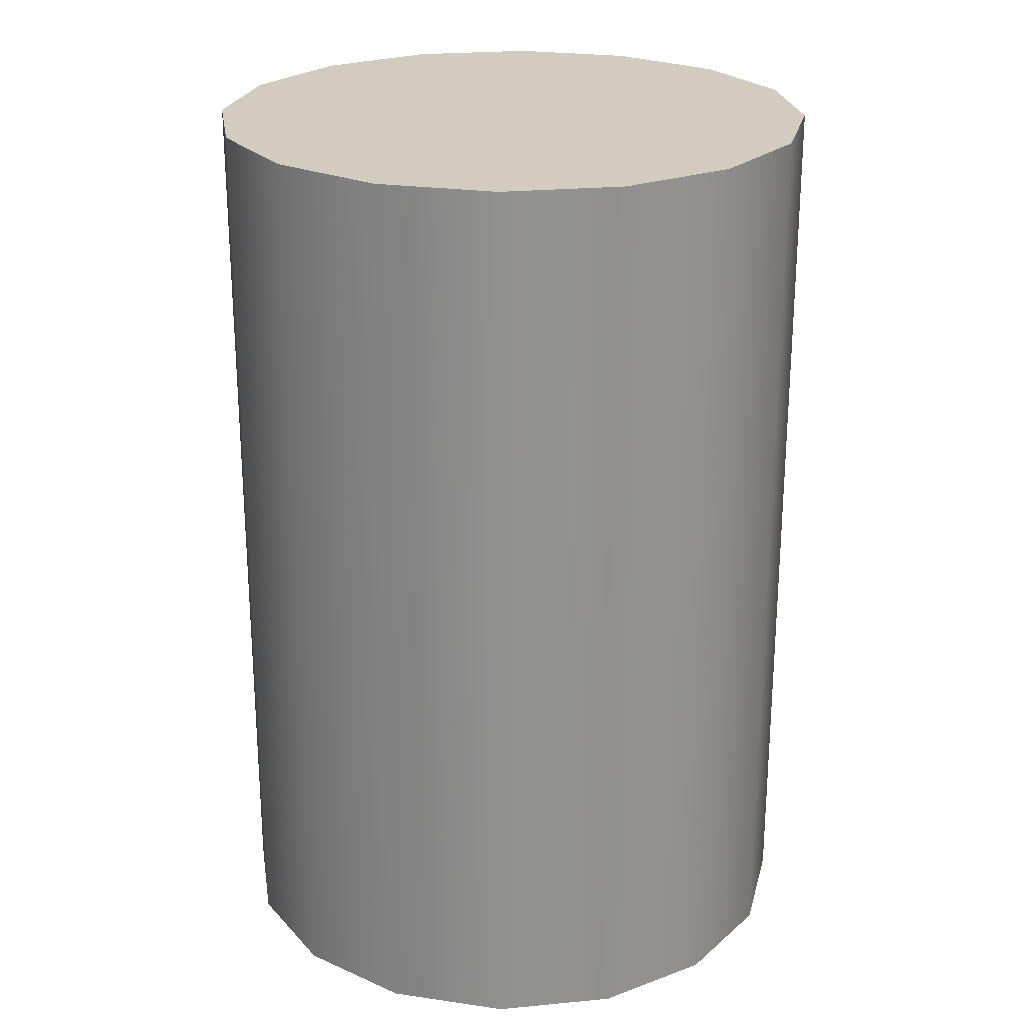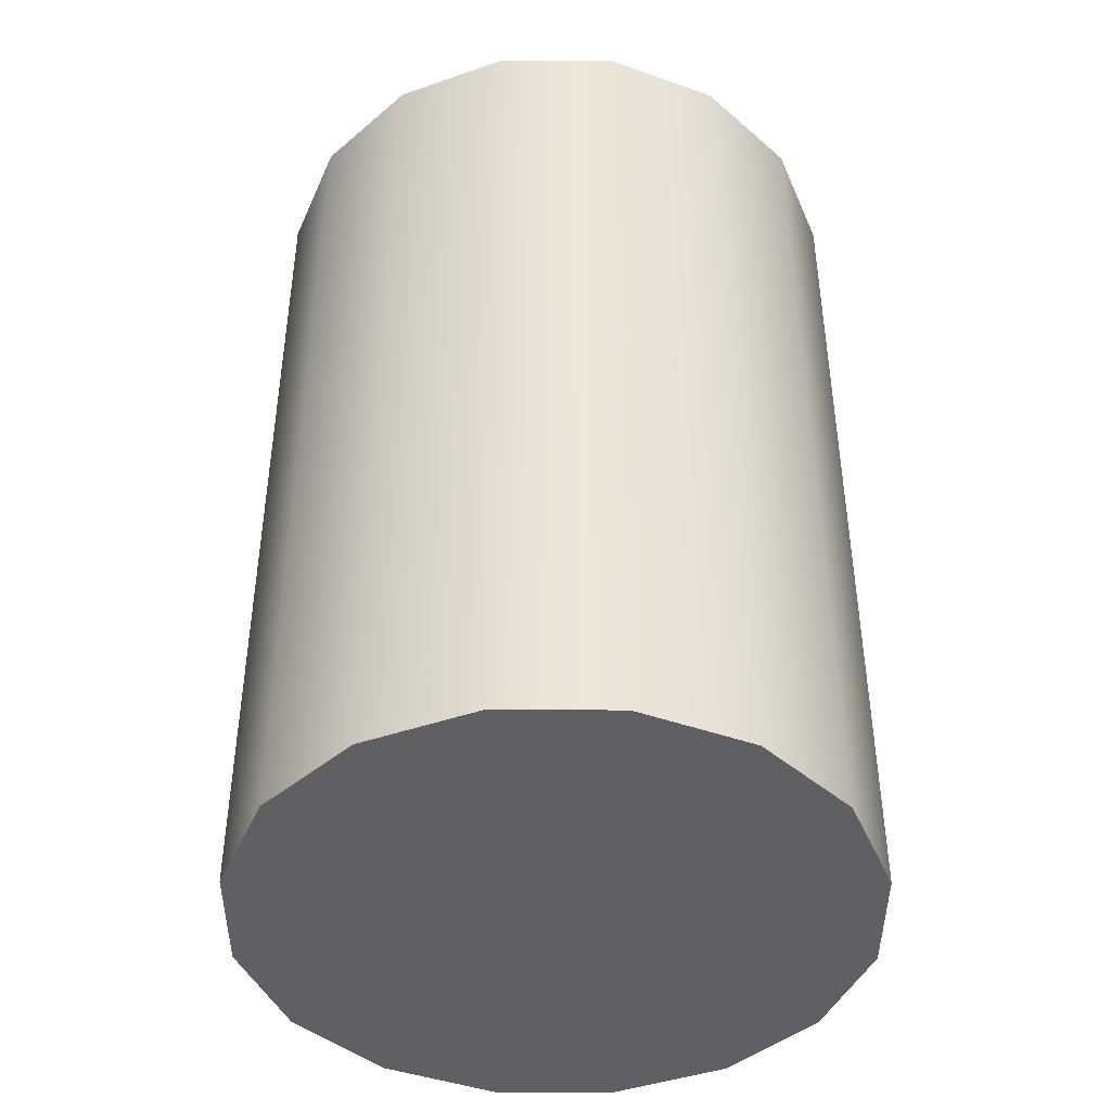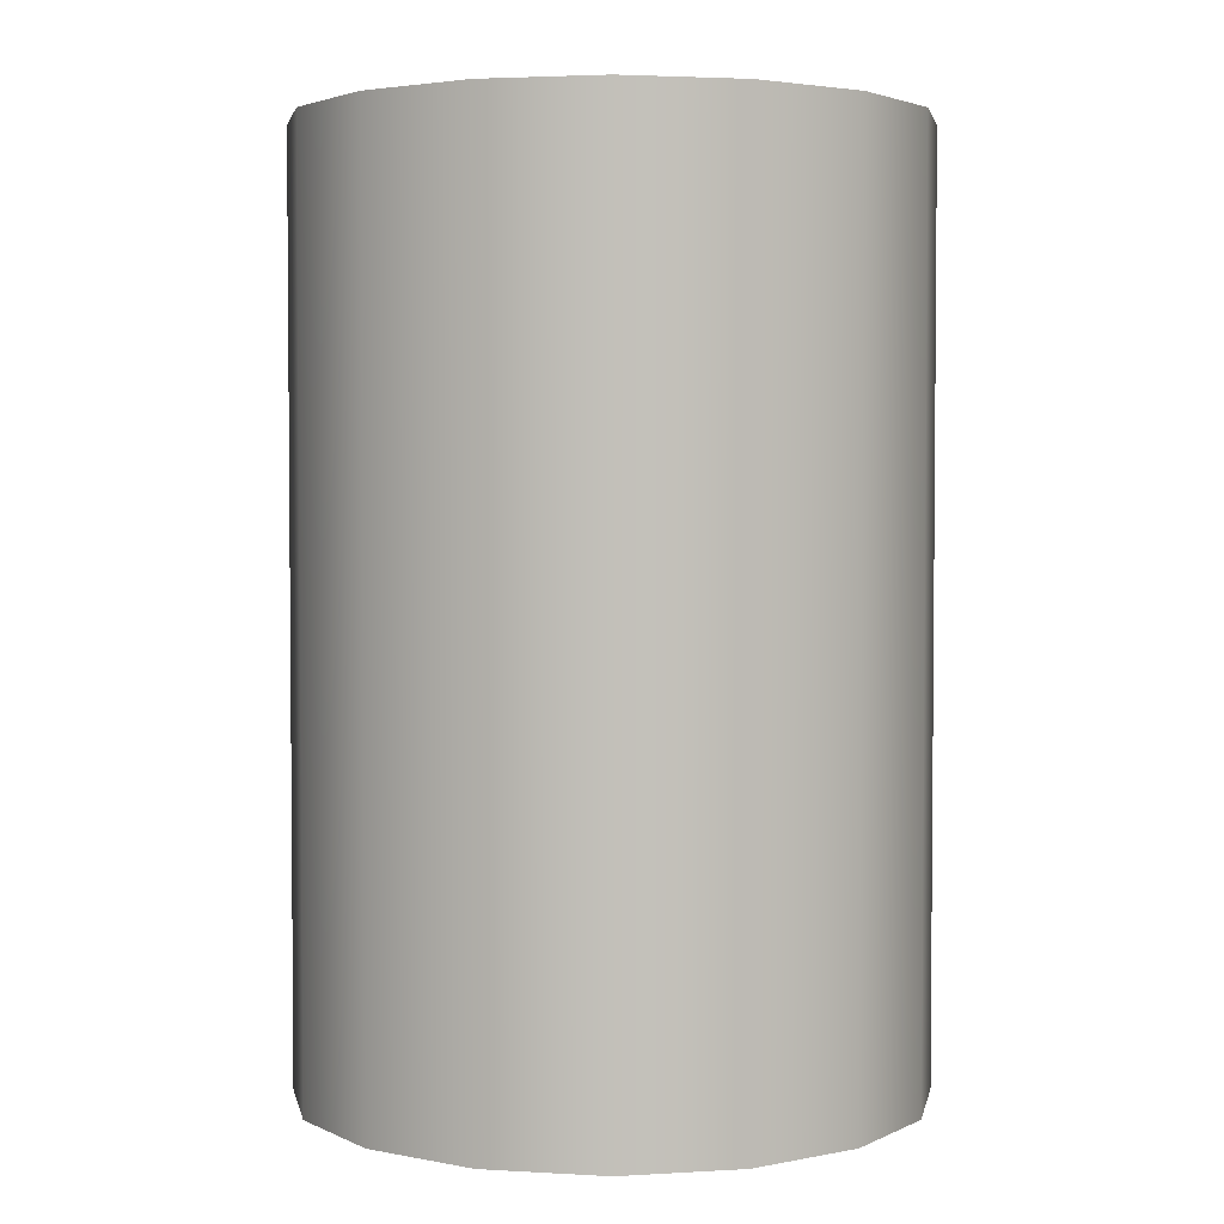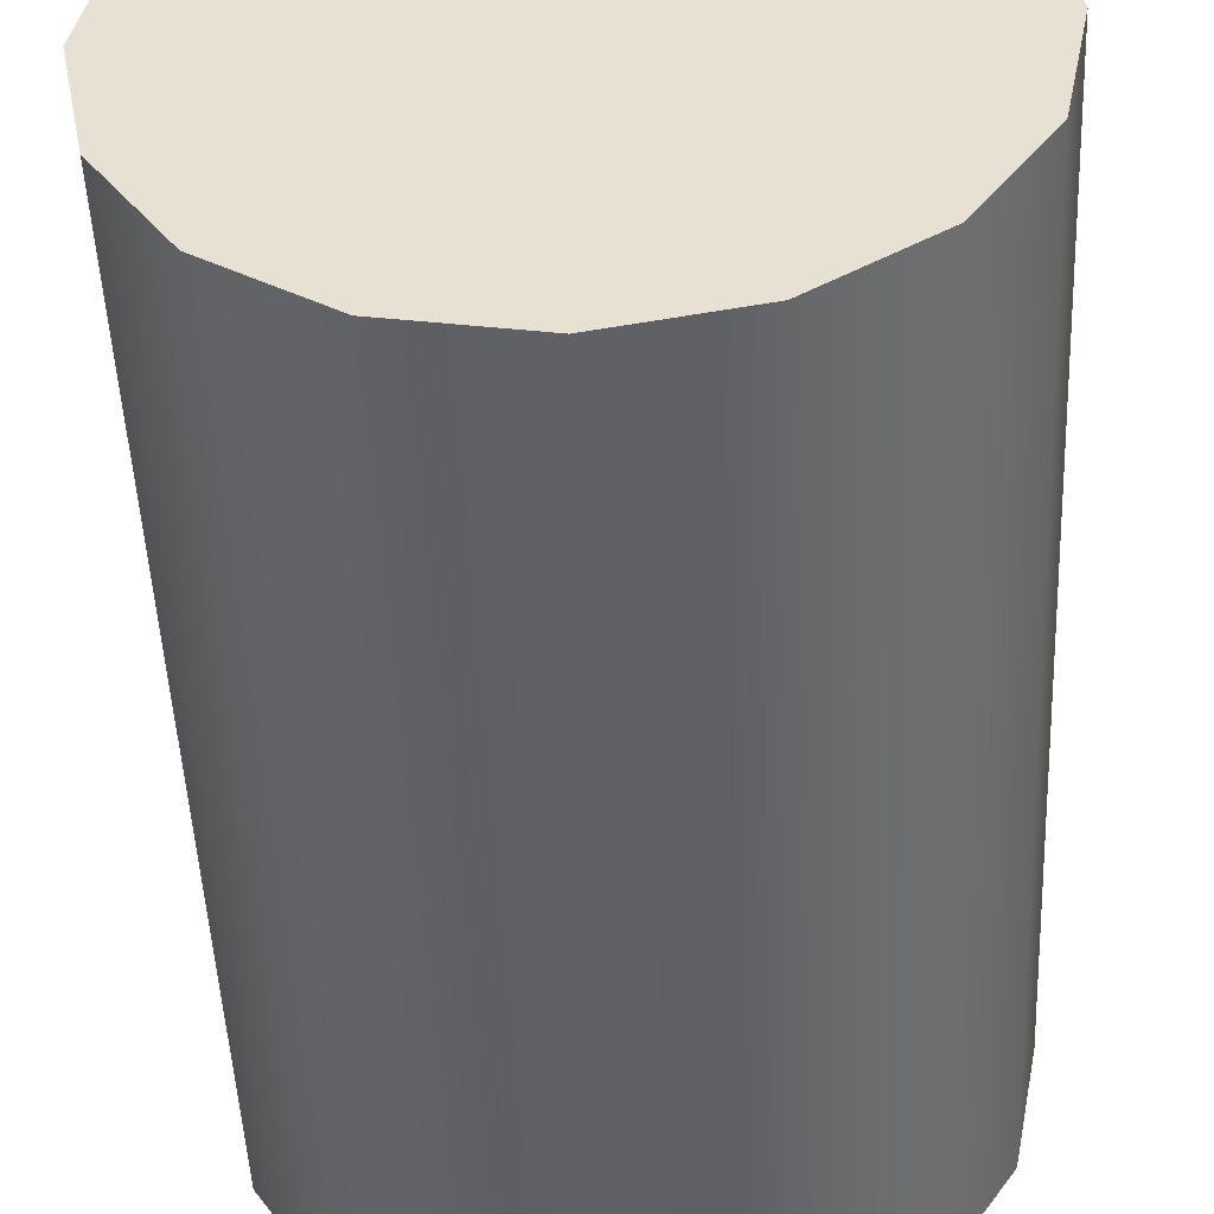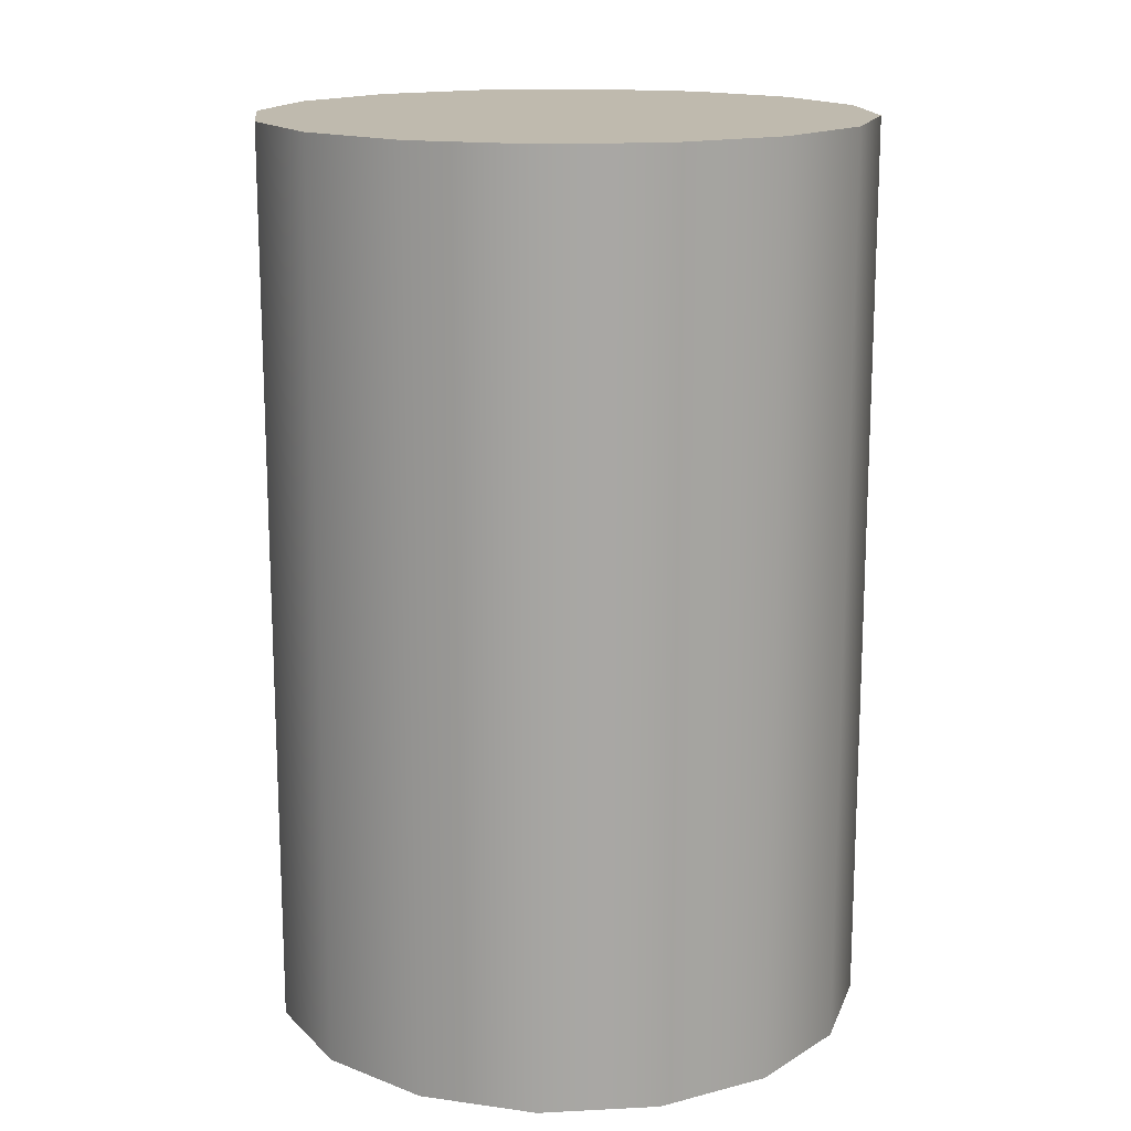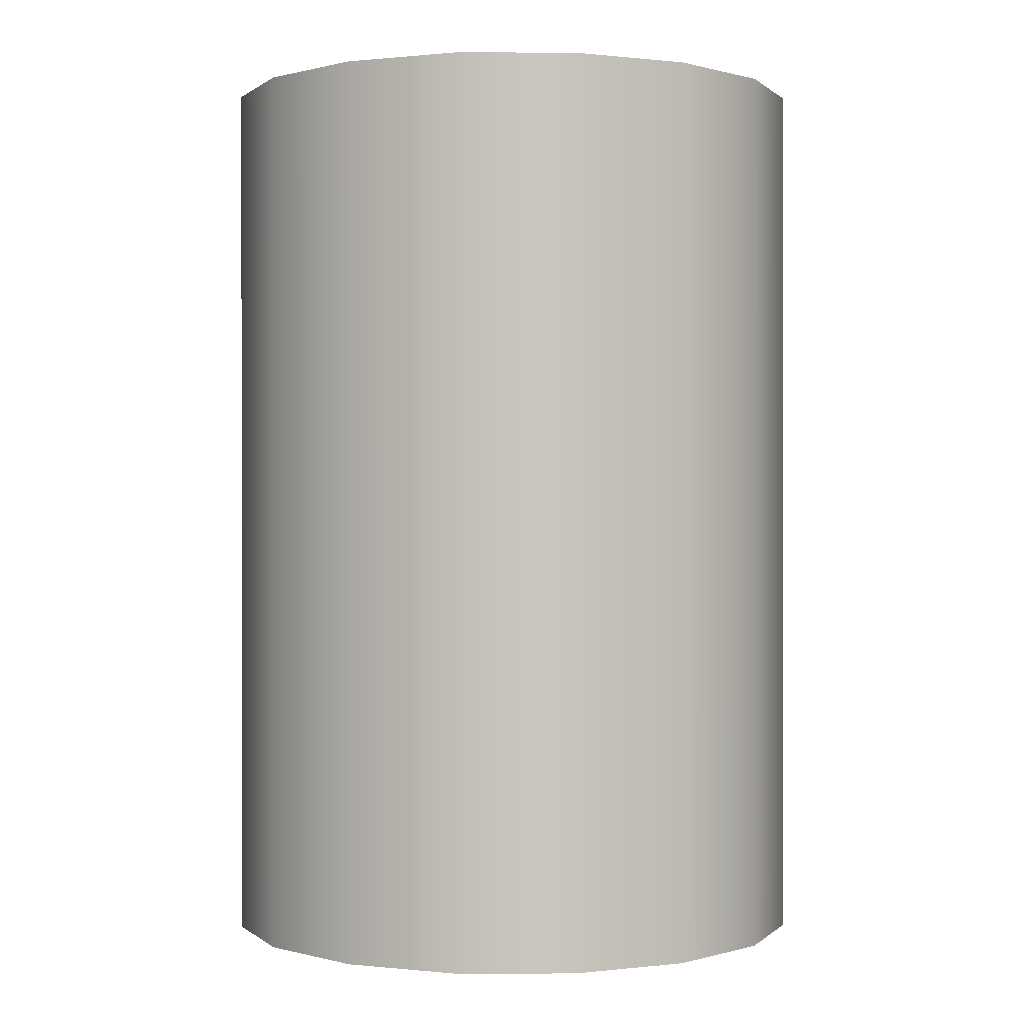
<metadata>
{"format":"obj","ext":"obj","renderer":"f3d","projection":"perspective","resolution":1024,"background":"white","views":[{"elev":24.1,"azim":-87.7,"up":"+Y"},{"elev":-43.5,"azim":-101.5,"up":"+Y"},{"elev":3.1,"azim":-45.1,"up":"+Y"},{"elev":-49.0,"azim":-177.5,"up":"+Z"},{"elev":15.7,"azim":-174.9,"up":"+Y"},{"elev":0.3,"azim":-124.6,"up":"+Y"}]}
</metadata>
<code>
v  -0.9634 -0.7188 -1.586
v  -1.001 -0.7188 -1.777
v  -1.001 0.7813 -1.777
v  -0.9634 0.7813 -1.586
v  -1.11 -0.7188 -1.939
v  -1.11 0.7813 -1.939
v  -1.272 -0.7188 -2.048
v  -1.272 0.7813 -2.048
v  -1.463 -0.7188 -2.086
v  -1.463 0.7813 -2.086
v  -1.655 -0.7188 -2.048
v  -1.655 0.7813 -2.048
v  -1.817 -0.7188 -1.939
v  -1.817 0.7813 -1.939
v  -1.925 -0.7188 -1.777
v  -1.925 0.7813 -1.777
v  -1.963 -0.7188 -1.586
v  -1.963 0.7813 -1.586
v  -1.925 -0.7188 -1.394
v  -1.925 0.7813 -1.394
v  -1.817 -0.7188 -1.232
v  -1.817 0.7813 -1.232
v  -1.655 -0.7188 -1.124
v  -1.655 0.7813 -1.124
v  -1.463 -0.7188 -1.086
v  -1.463 0.7813 -1.086
v  -1.272 -0.7188 -1.124
v  -1.272 0.7813 -1.124
v  -1.11 -0.7188 -1.232
v  -1.11 0.7813 -1.232
v  -1.001 -0.7188 -1.394
v  -1.001 0.7813 -1.394
v  -1.213 -0.7188 -1.586
v  -1.232 -0.7188 -1.681
v  -1.287 -0.7188 -1.762
v  -1.368 -0.7188 -1.817
v  -1.463 -0.7188 -1.836
v  -1.559 -0.7188 -1.817
v  -1.64 -0.7188 -1.762
v  -1.694 -0.7188 -1.681
v  -1.713 -0.7188 -1.586
v  -1.694 -0.7188 -1.49
v  -1.64 -0.7188 -1.409
v  -1.559 -0.7188 -1.355
v  -1.463 -0.7188 -1.336
v  -1.368 -0.7188 -1.355
v  -1.287 -0.7188 -1.409
v  -1.232 -0.7188 -1.49
v  -1.463 -0.7188 -1.586
v  -1.232 0.7813 -1.681
v  -1.213 0.7813 -1.586
v  -1.287 0.7813 -1.762
v  -1.368 0.7813 -1.817
v  -1.463 0.7813 -1.836
v  -1.559 0.7813 -1.817
v  -1.64 0.7813 -1.762
v  -1.694 0.7813 -1.681
v  -1.713 0.7813 -1.586
v  -1.694 0.7813 -1.49
v  -1.64 0.7813 -1.409
v  -1.559 0.7813 -1.355
v  -1.463 0.7813 -1.336
v  -1.368 0.7813 -1.355
v  -1.287 0.7813 -1.409
v  -1.232 0.7813 -1.49
v  -1.463 0.7813 -1.586
g Cylinder001
f 1 2 3
f 3 4 1
f 2 5 6
f 6 3 2
f 5 7 8
f 8 6 5
f 7 9 10
f 10 8 7
f 9 11 12
f 12 10 9
f 11 13 14
f 14 12 11
f 13 15 16
f 16 14 13
f 15 17 18
f 18 16 15
f 17 19 20
f 20 18 17
f 19 21 22
f 22 20 19
f 21 23 24
f 24 22 21
f 23 25 26
f 26 24 23
f 25 27 28
f 28 26 25
f 27 29 30
f 30 28 27
f 29 31 32
f 32 30 29
f 31 1 4
f 4 32 31
f 2 1 33
f 33 34 2
f 5 2 34
f 34 35 5
f 7 5 35
f 35 36 7
f 9 7 36
f 36 37 9
f 11 9 37
f 37 38 11
f 13 11 38
f 38 39 13
f 15 13 39
f 39 40 15
f 17 15 40
f 40 41 17
f 19 17 41
f 41 42 19
f 21 19 42
f 42 43 21
f 23 21 43
f 43 44 23
f 25 23 44
f 44 45 25
f 27 25 45
f 45 46 27
f 29 27 46
f 46 47 29
f 31 29 47
f 47 48 31
f 1 31 48
f 48 33 1
f 34 33 49
f 35 34 49
f 36 35 49
f 37 36 49
f 38 37 49
f 39 38 49
f 40 39 49
f 41 40 49
f 42 41 49
f 43 42 49
f 44 43 49
f 45 44 49
f 46 45 49
f 47 46 49
f 48 47 49
f 33 48 49
f 4 3 50
f 50 51 4
f 3 6 52
f 52 50 3
f 6 8 53
f 53 52 6
f 8 10 54
f 54 53 8
f 10 12 55
f 55 54 10
f 12 14 56
f 56 55 12
f 14 16 57
f 57 56 14
f 16 18 58
f 58 57 16
f 18 20 59
f 59 58 18
f 20 22 60
f 60 59 20
f 22 24 61
f 61 60 22
f 24 26 62
f 62 61 24
f 26 28 63
f 63 62 26
f 28 30 64
f 64 63 28
f 30 32 65
f 65 64 30
f 32 4 51
f 51 65 32
f 51 50 66
f 50 52 66
f 52 53 66
f 53 54 66
f 54 55 66
f 55 56 66
f 56 57 66
f 57 58 66
f 58 59 66
f 59 60 66
f 60 61 66
f 61 62 66
f 62 63 66
f 63 64 66
f 64 65 66
f 65 51 66

</code>
